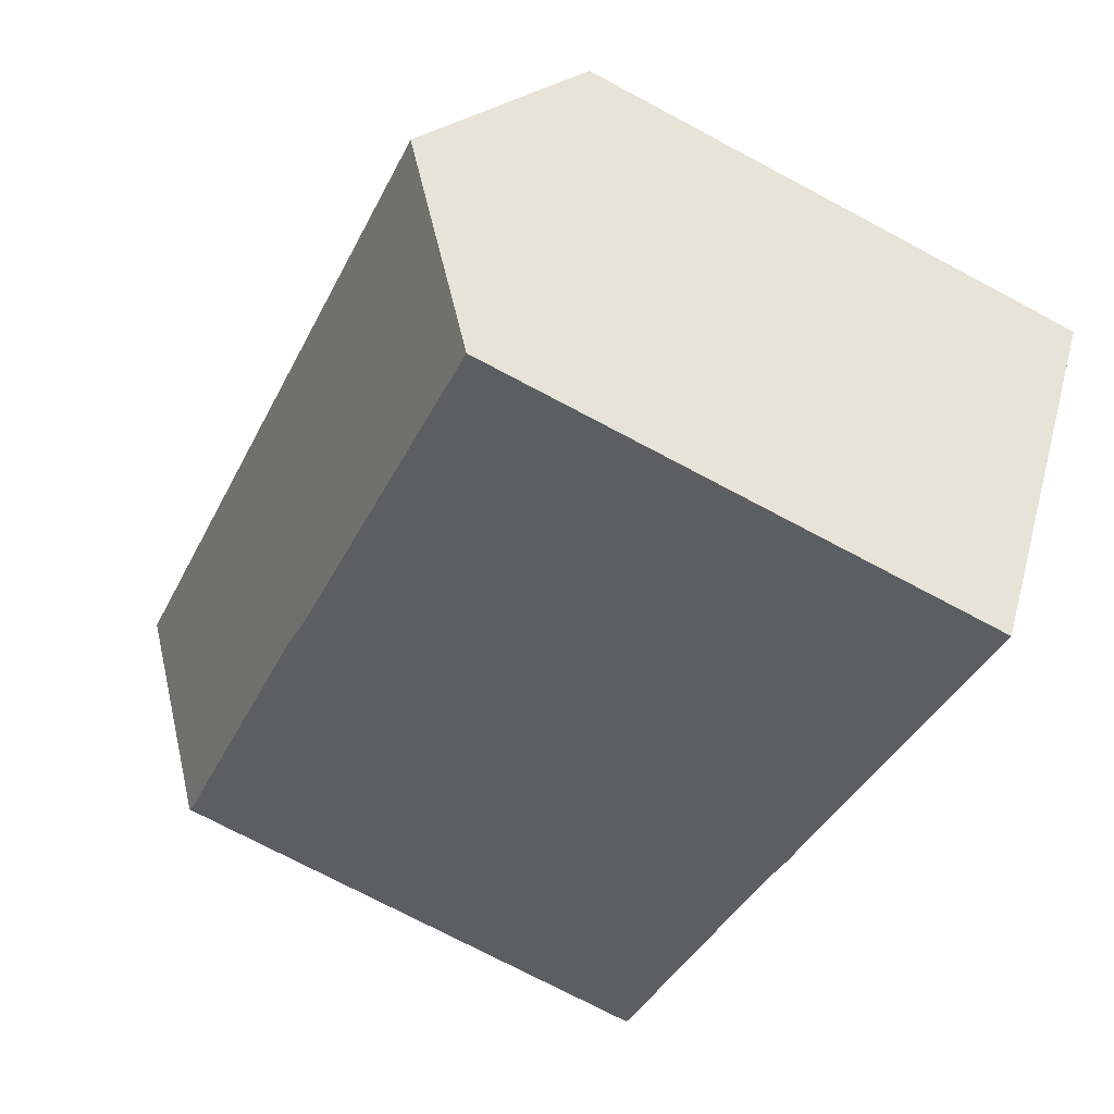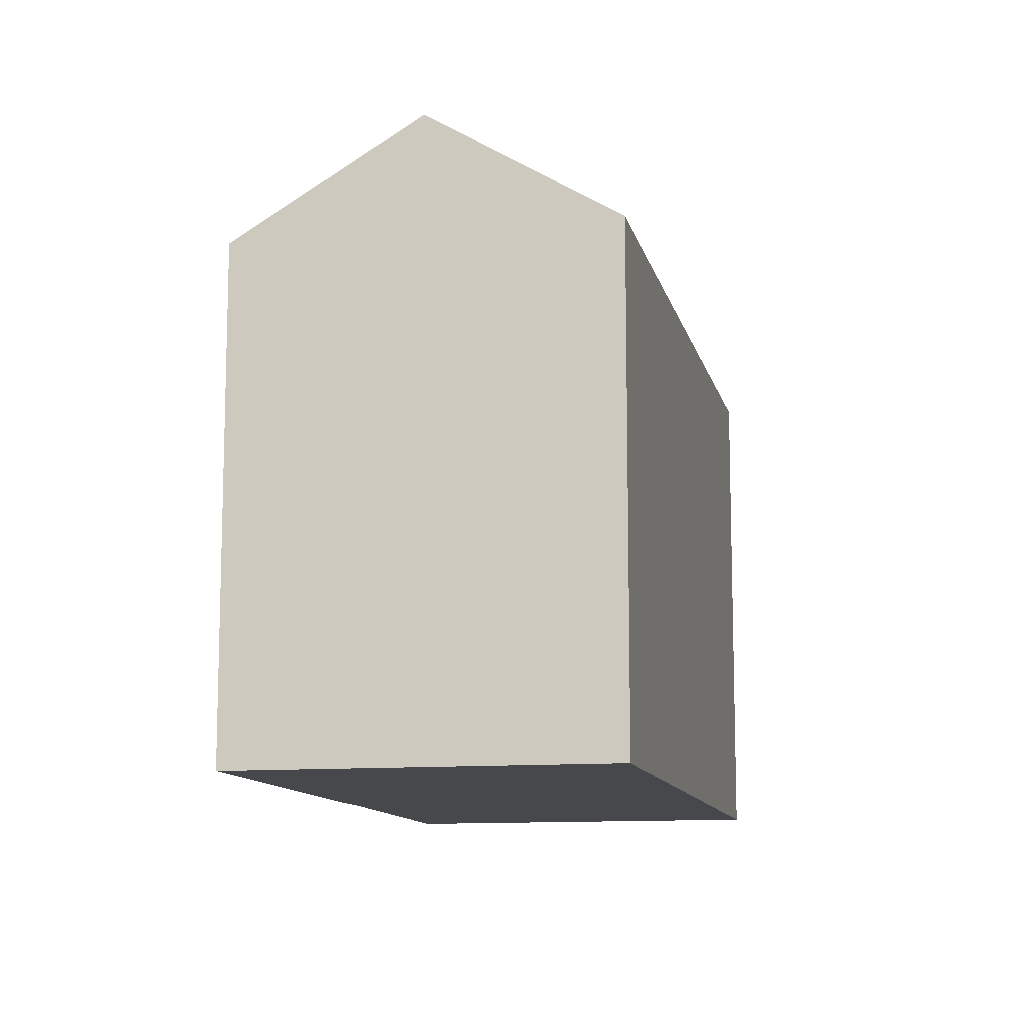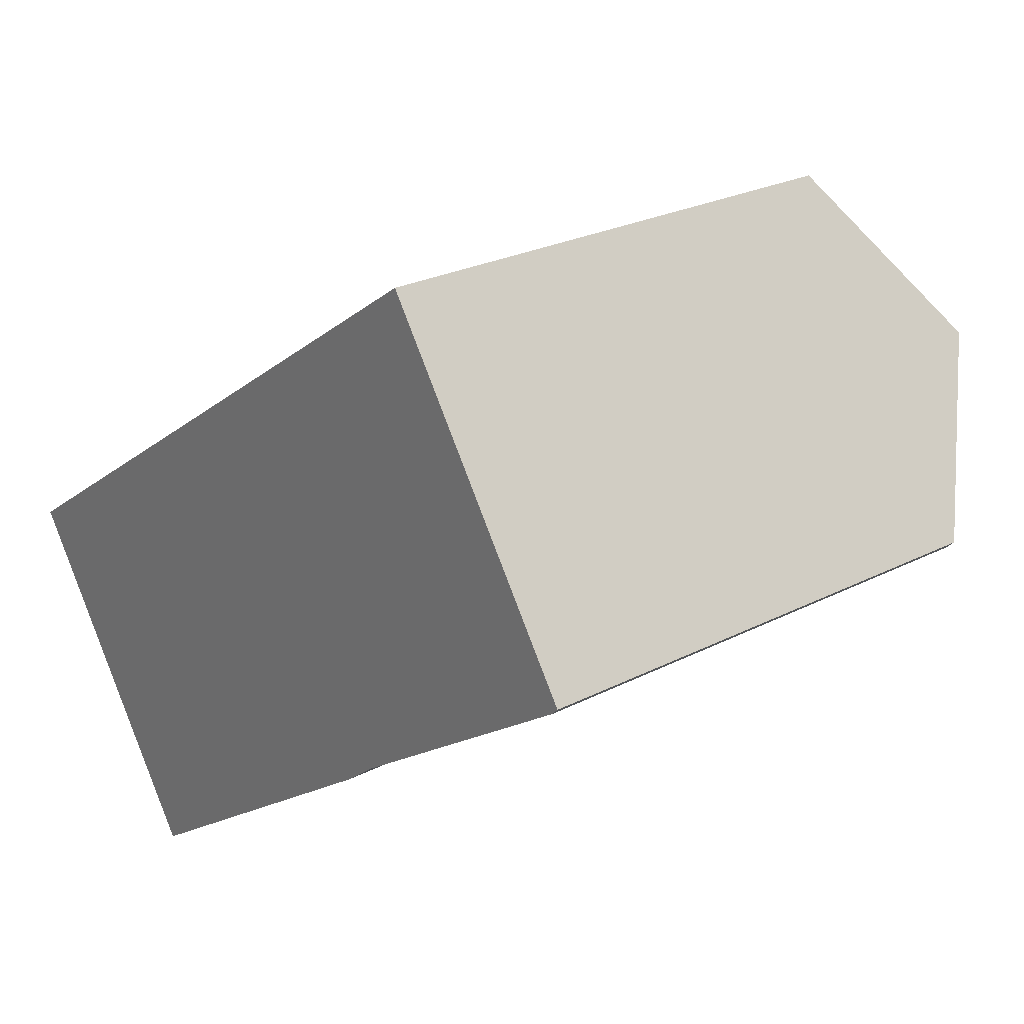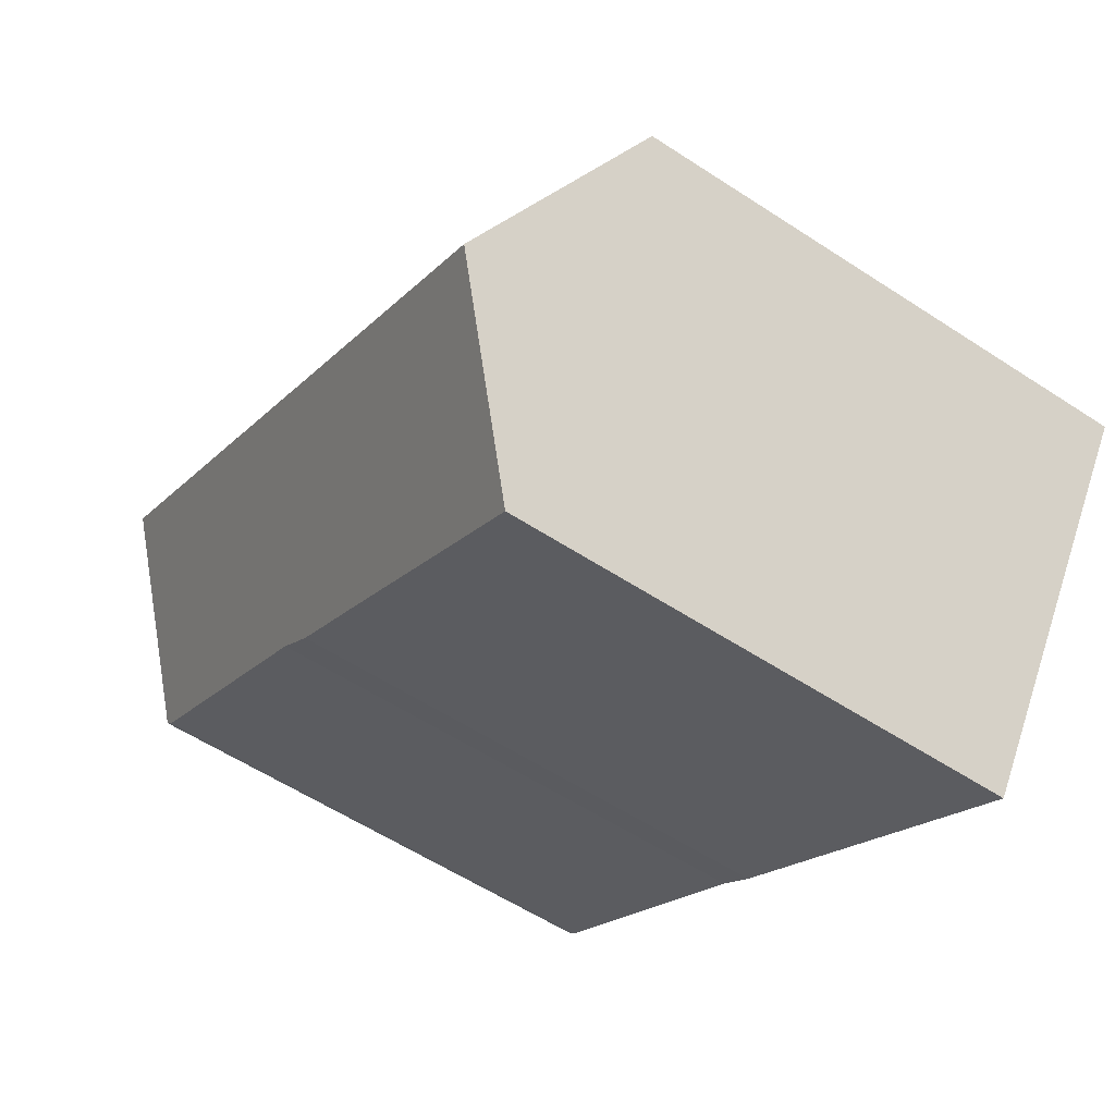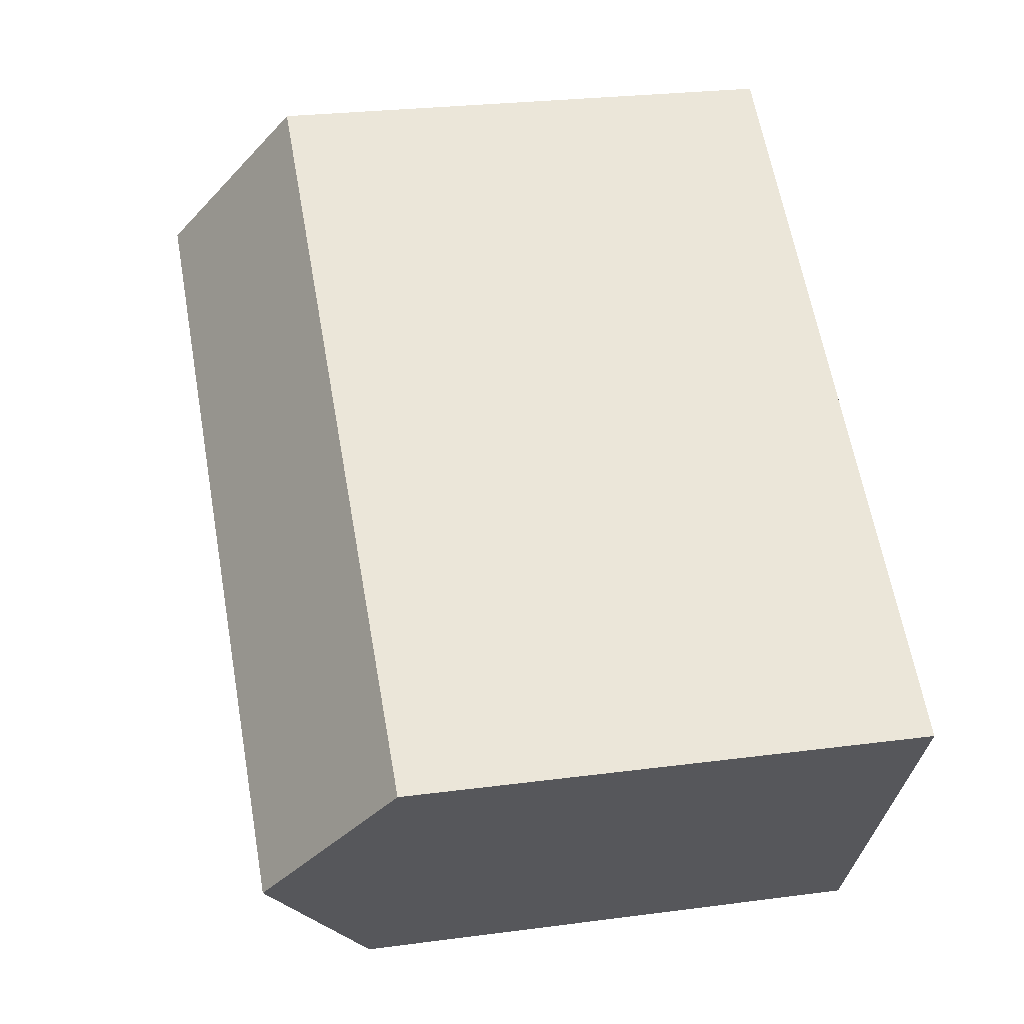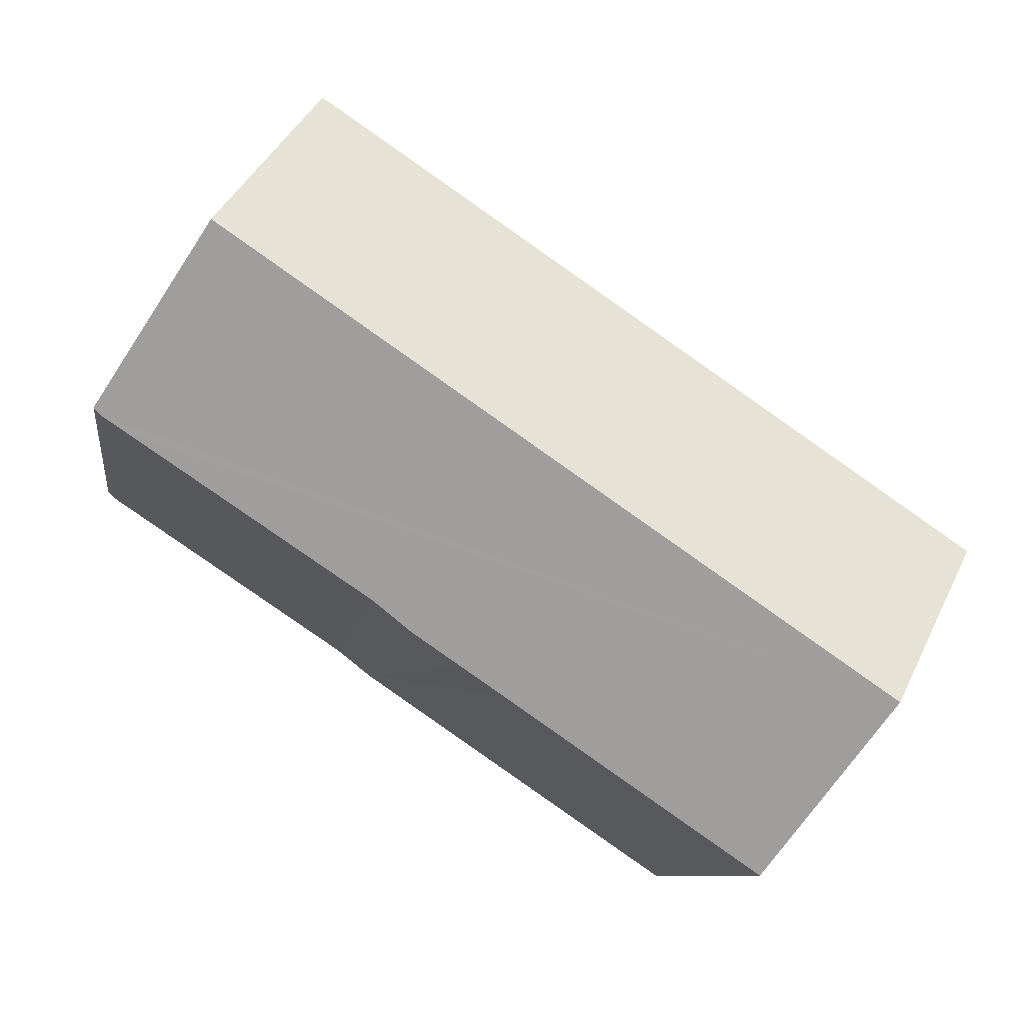
<metadata>
{"format":"obj","ext":"obj","renderer":"f3d","projection":"perspective","resolution":1024,"background":"white","views":[{"elev":-73.7,"azim":-118.0,"up":"+Z"},{"elev":-11.3,"azim":-111.9,"up":"+Y"},{"elev":24.9,"azim":50.0,"up":"+Z"},{"elev":-57.3,"azim":-124.3,"up":"+Z"},{"elev":25.7,"azim":-102.0,"up":"+Z"},{"elev":-8.7,"azim":172.1,"up":"+Z"}]}
</metadata>
<code>
v  24.1 14.23 3.417
v  23.91 14.2 3.223
v  21.11 17.42 7.838
v  3.028 17.42 -4.469
v  23.19 14.2 2.738
v  16.57 14.25 -1.66
v  15.54 14.2 -2.48
v  14.18 14.2 -3.401
v  13.06 14.2 -4.16
v  6.06 14.19 -8.942
v  0 14.19 8.69e-16
v  5.153 14.19 3.507
v  6.269 14.19 4.266
v  18.09 14.19 12.31
v  18.64 14.77 11.51
v  0 0 0
v  18.09 -7.539e-16 12.31
v  5.153 -2.147e-16 3.507
v  6.269 -2.612e-16 4.266
v  18.64 -7.045e-16 11.51
v  24.1 -2.092e-16 3.417
v  21.11 -4.799e-16 7.838
v  23.91 -1.974e-16 3.223
v  16.57 1.016e-16 -1.66
v  23.19 -1.677e-16 2.738
v  15.54 1.519e-16 -2.48
v  6.06 5.475e-16 -8.942
v  14.18 2.083e-16 -3.401
v  13.06 2.547e-16 -4.16
v  3.028 2.736e-16 -4.469
g defaultobject
f 1 2 3
f 4 3 2
f 5 4 2
f 6 4 5
f 7 4 6
f 8 4 7
f 9 4 8
f 10 4 9
f 11 3 4
f 3 11 12
f 3 12 13
f 3 13 14
f 3 14 15
f 16 12 11
f 12 16 13
f 13 16 14
f 14 16 17
f 17 16 18
f 17 18 19
f 15 1 3
f 1 15 14
f 1 14 17
f 1 17 20
f 1 20 21
f 21 20 22
f 21 2 1
f 2 21 23
f 23 5 2
f 5 23 6
f 6 23 24
f 24 23 25
f 24 7 6
f 7 24 26
f 26 8 7
f 8 26 9
f 9 26 10
f 10 26 27
f 27 26 28
f 27 28 29
f 10 11 4
f 11 10 16
f 16 10 30
f 30 10 27
f 19 20 17
f 20 19 22
f 22 19 21
f 21 19 23
f 23 19 25
f 25 19 24
f 24 19 26
f 26 19 28
f 28 19 29
f 29 19 18
f 29 18 27
f 27 18 16
f 27 16 30

</code>
